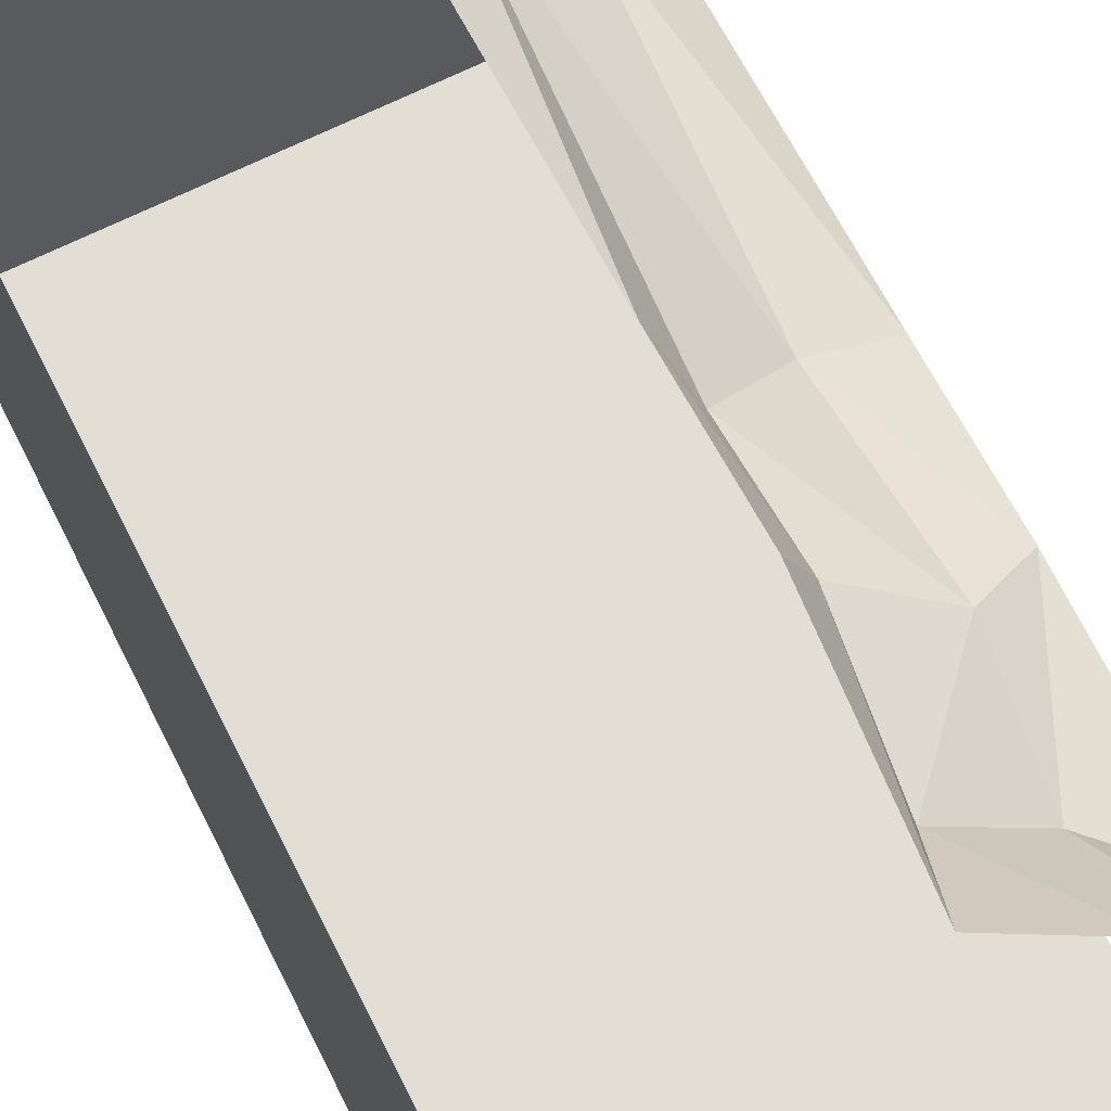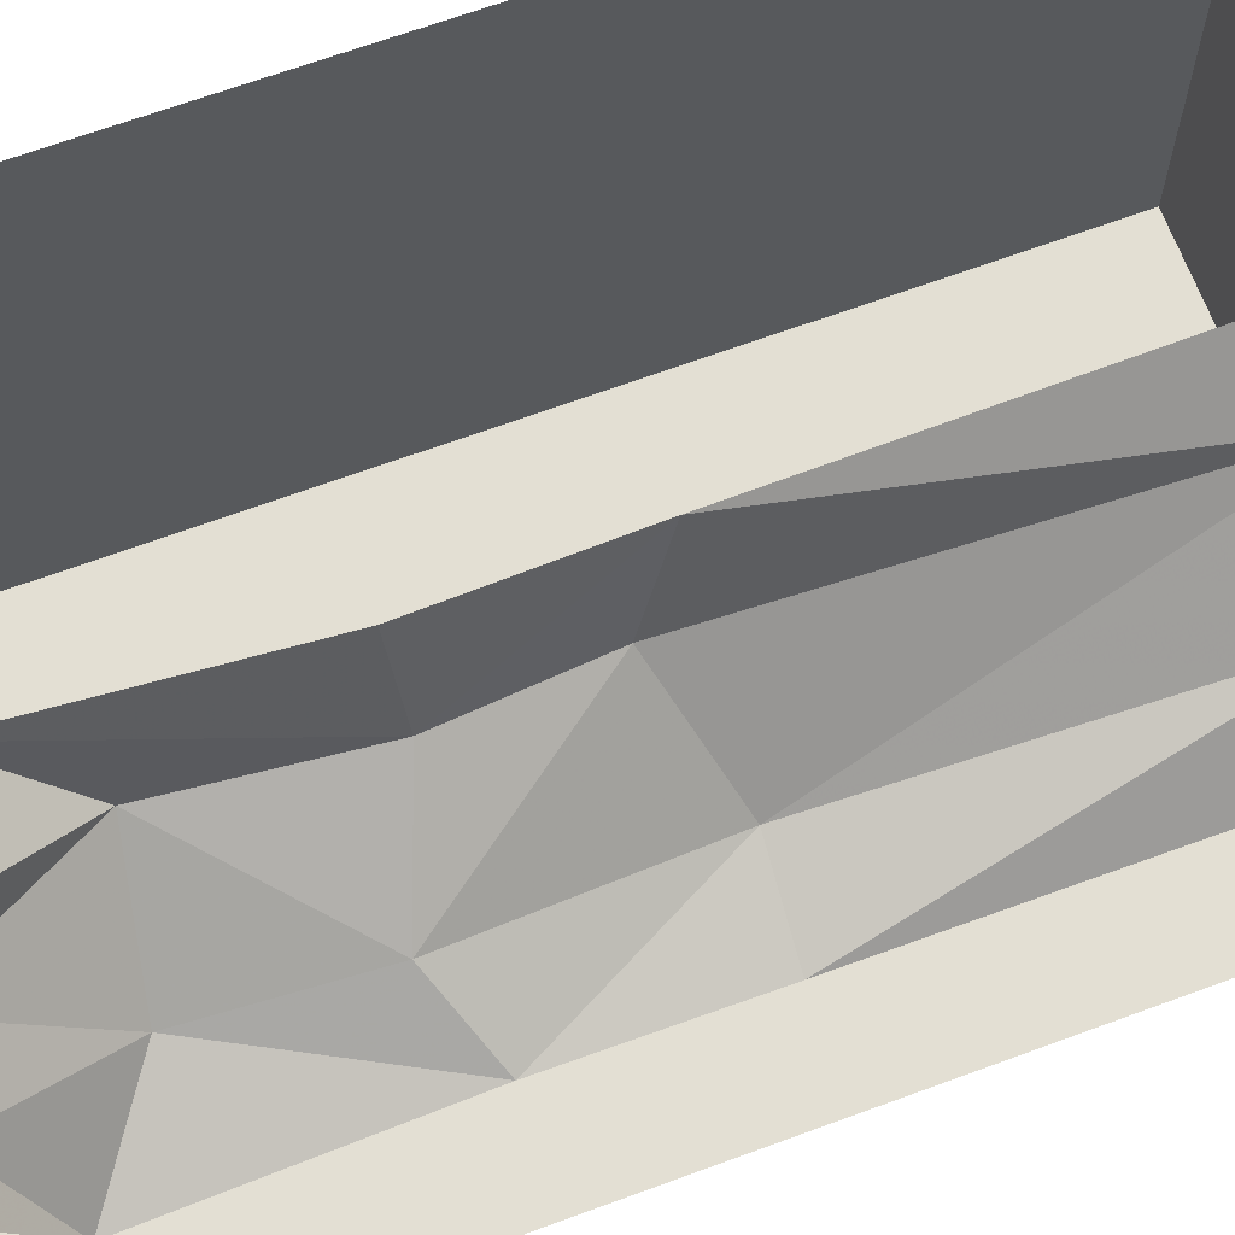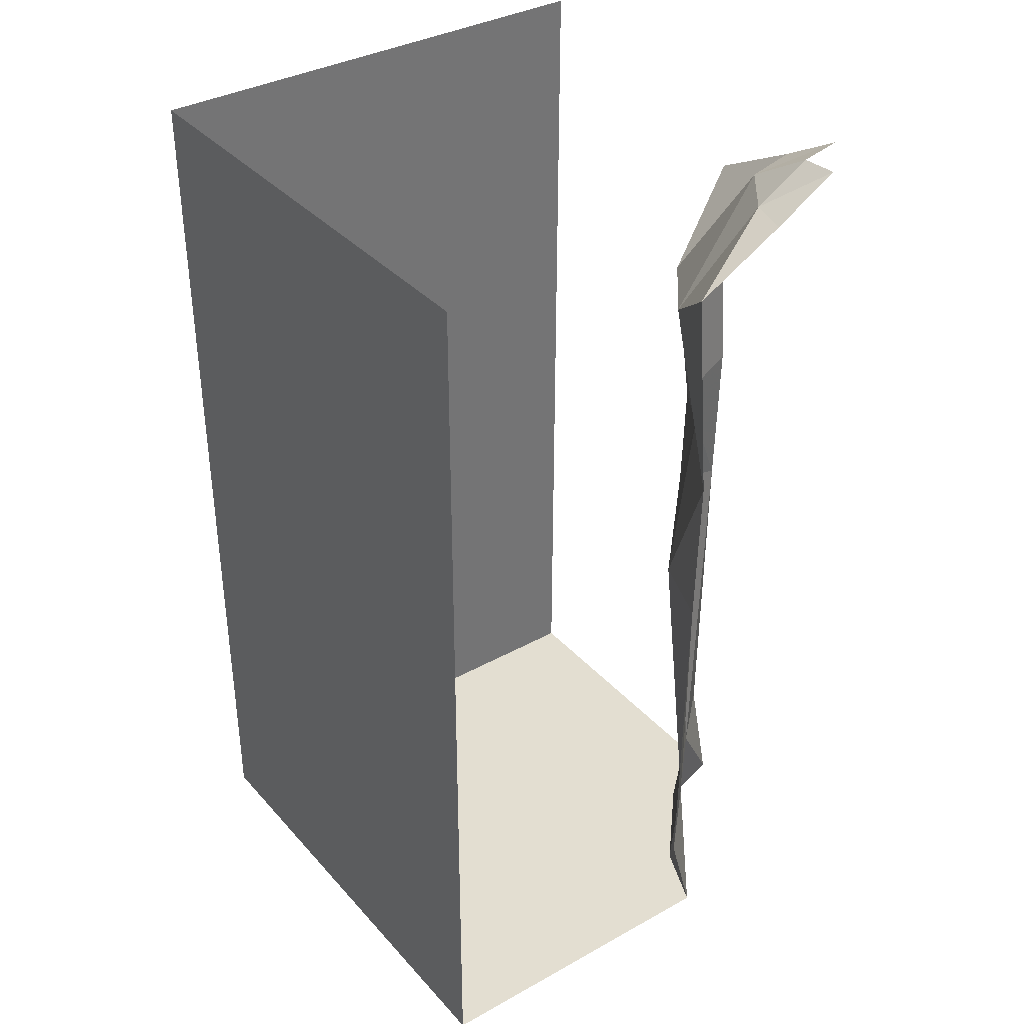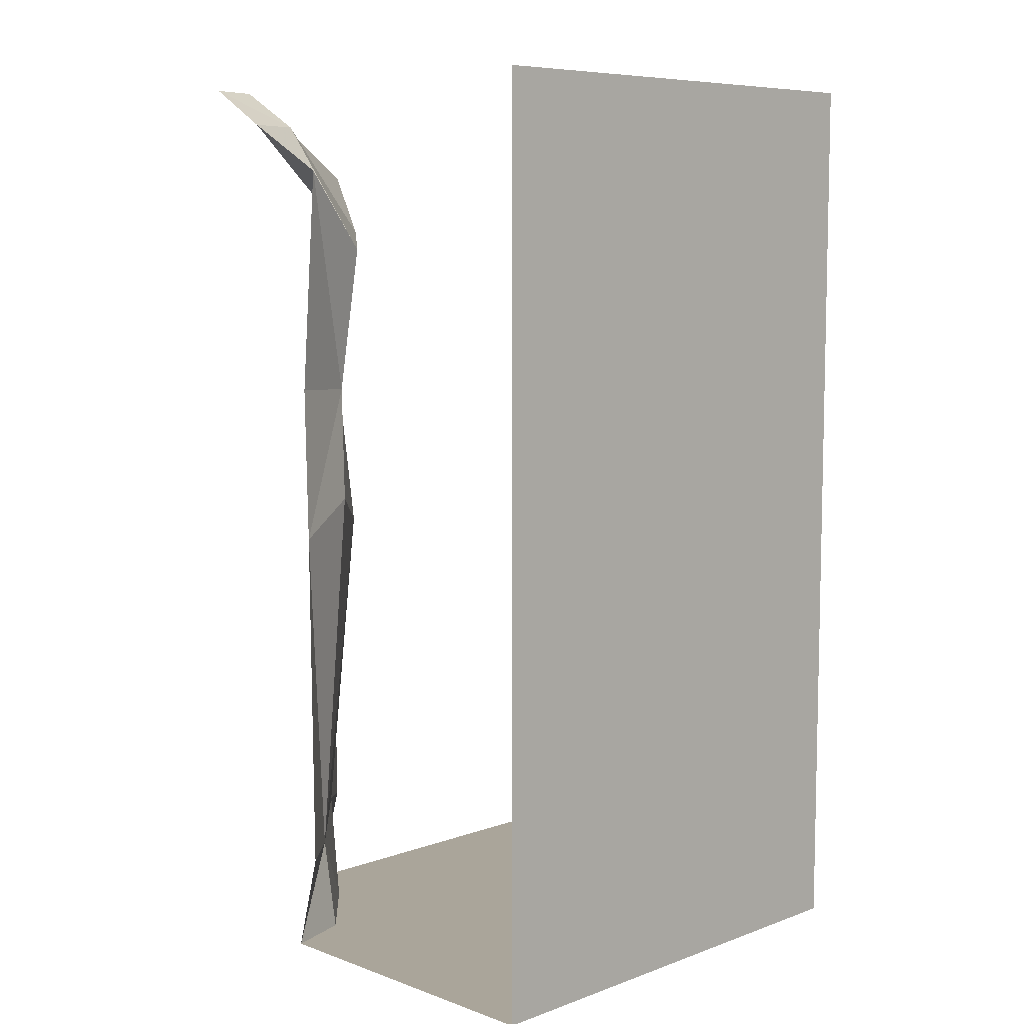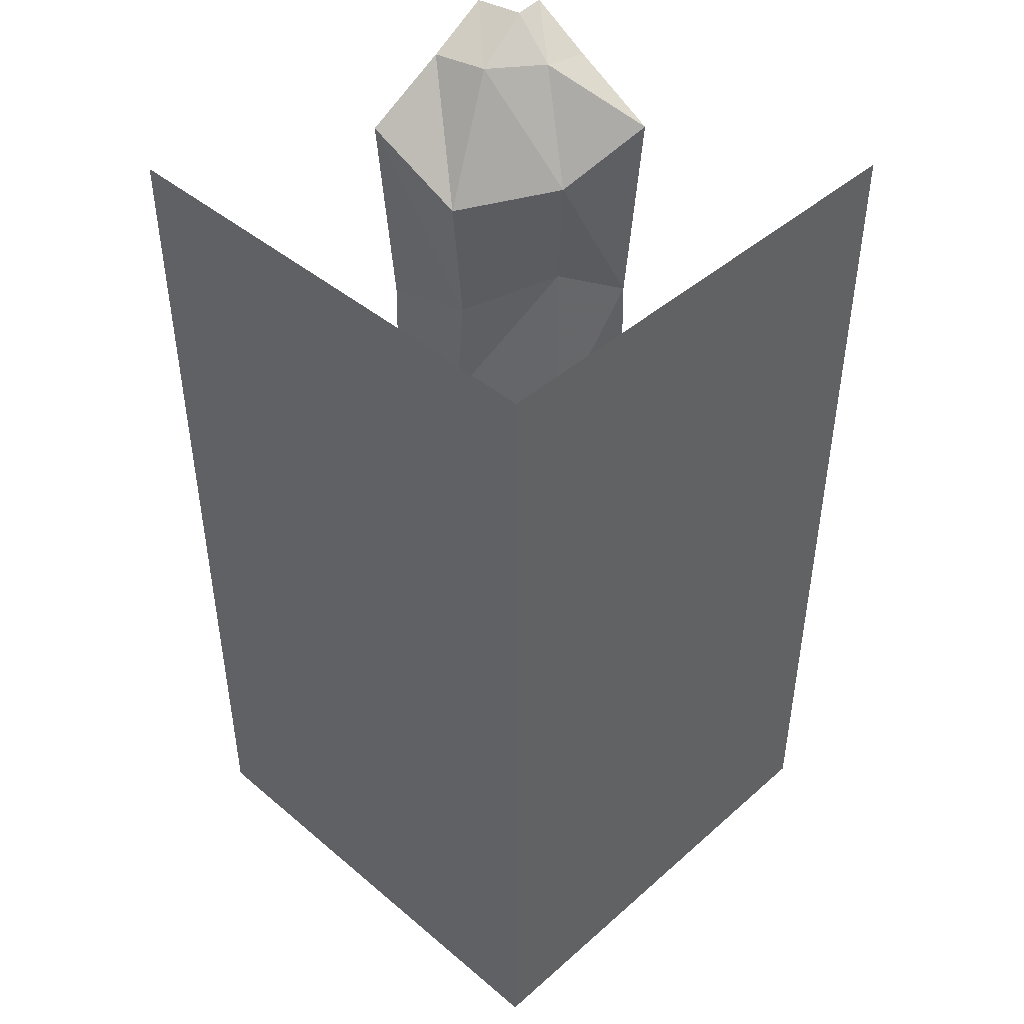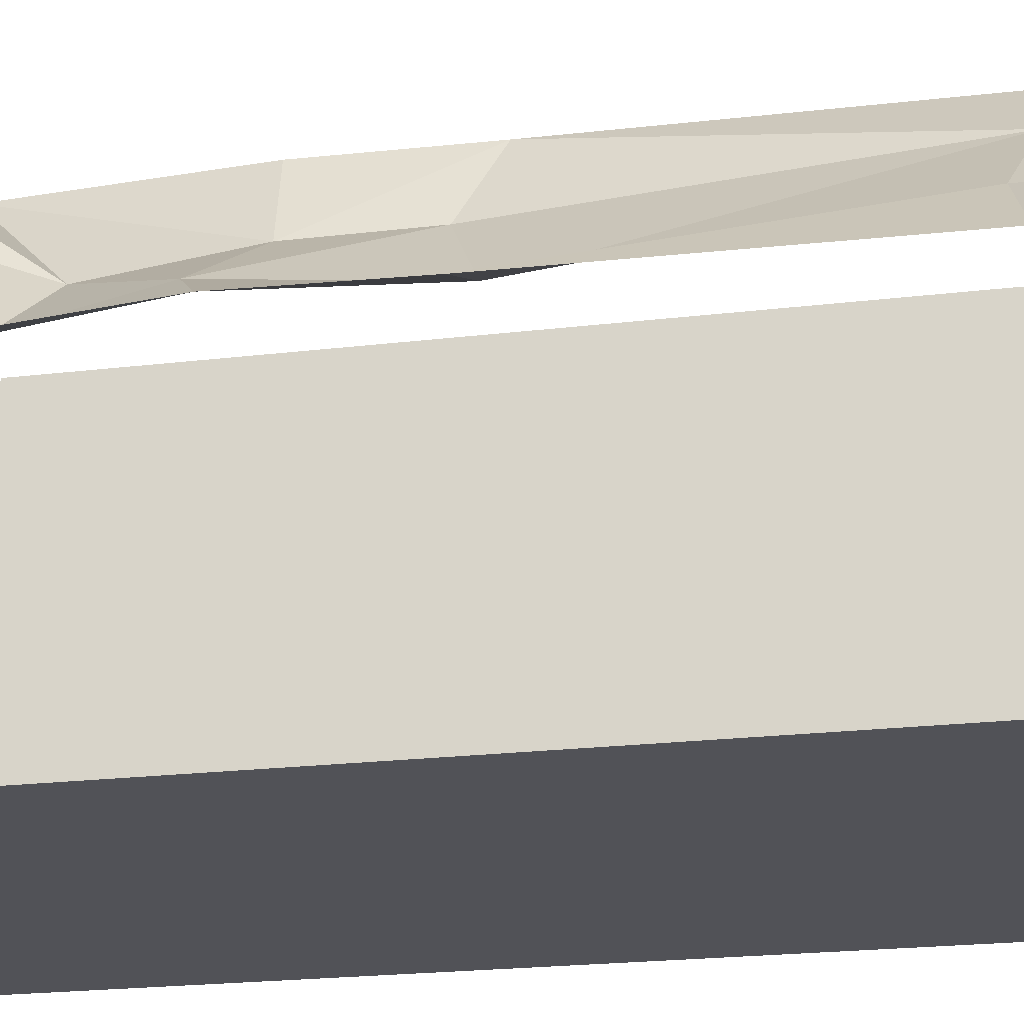
<metadata>
{"format":"obj","ext":"obj","renderer":"f3d","projection":"perspective","resolution":1024,"background":"white","views":[{"elev":67.2,"azim":153.2,"up":"+Z"},{"elev":67.0,"azim":-110.3,"up":"+Z"},{"elev":36.2,"azim":-125.9,"up":"+Y"},{"elev":7.7,"azim":45.0,"up":"+Y"},{"elev":44.0,"azim":134.4,"up":"+Y"},{"elev":-21.6,"azim":-77.9,"up":"+Z"}]}
</metadata>
<code>
v -0.1172 -0.9609 0.5
v -0.1719 -0.8906 0.3516
v -0.2188 -1.68 0.3828
v -0.1094 -1.672 0.5
v -0.1641 -1.875 0.5
v -0.2031 -1.875 0.3672
v 0.5 -1.875 0.5
v 0.5 -1.875 -0.5
v 0.5 0 -0.5
v 0.5 0 0.5
v -0.3828 -1.641 0.2266
v -0.3438 -0.9688 0.1797
v -0.5 -0.9609 0.1172
v -0.5 -1.672 0.1094
v -0.5 -1.875 0.1641
v -0.3672 -1.875 0.2188
v -0.5 -1.875 -0.5
v -0.5 0 -0.5
v -0.125 -0.6406 0.5
v -0.1875 -0.6484 0.3438
v -0.3672 -0.5781 0.2109
v -0.08594 -0.1797 0.5
v -0.1484 -0.3438 0.3281
v -0.3359 -0.3047 0.1719
v -0.5 -0.6406 0.125
v -0.2734 -0.07812 0.5
v -0.3047 -0.07812 0.3828
v -0.4141 -0.07812 0.2969
v -0.5 -0.1797 0.08594
v -0.4062 0 0.5
v -0.4297 0 0.3984
v -0.5 0 0.4062
v -0.5 -0.07812 0.2734
f 1 2 3
f 1 3 4
f 11 3 12
f 11 12 13
f 11 13 14
f 2 12 3
f 4 3 5
f 5 3 6
f 11 14 15
f 11 15 16
f 11 16 3
f 3 16 6
f 5 6 7
f 7 6 8
f 7 8 9
f 7 9 10
f 6 16 17
f 6 17 8
f 8 17 18
f 8 18 9
f 16 15 17
f 1 19 20
f 1 20 2
f 2 20 21
f 2 21 12
f 20 19 22
f 20 22 23
f 20 23 21
f 21 23 24
f 21 24 25
f 21 25 12
f 12 25 13
f 24 29 25
f 23 22 26
f 23 26 27
f 23 27 24
f 24 27 28
f 24 28 29
f 28 33 29
f 27 26 30
f 27 30 31
f 27 31 28
f 28 31 32
f 28 32 33

</code>
